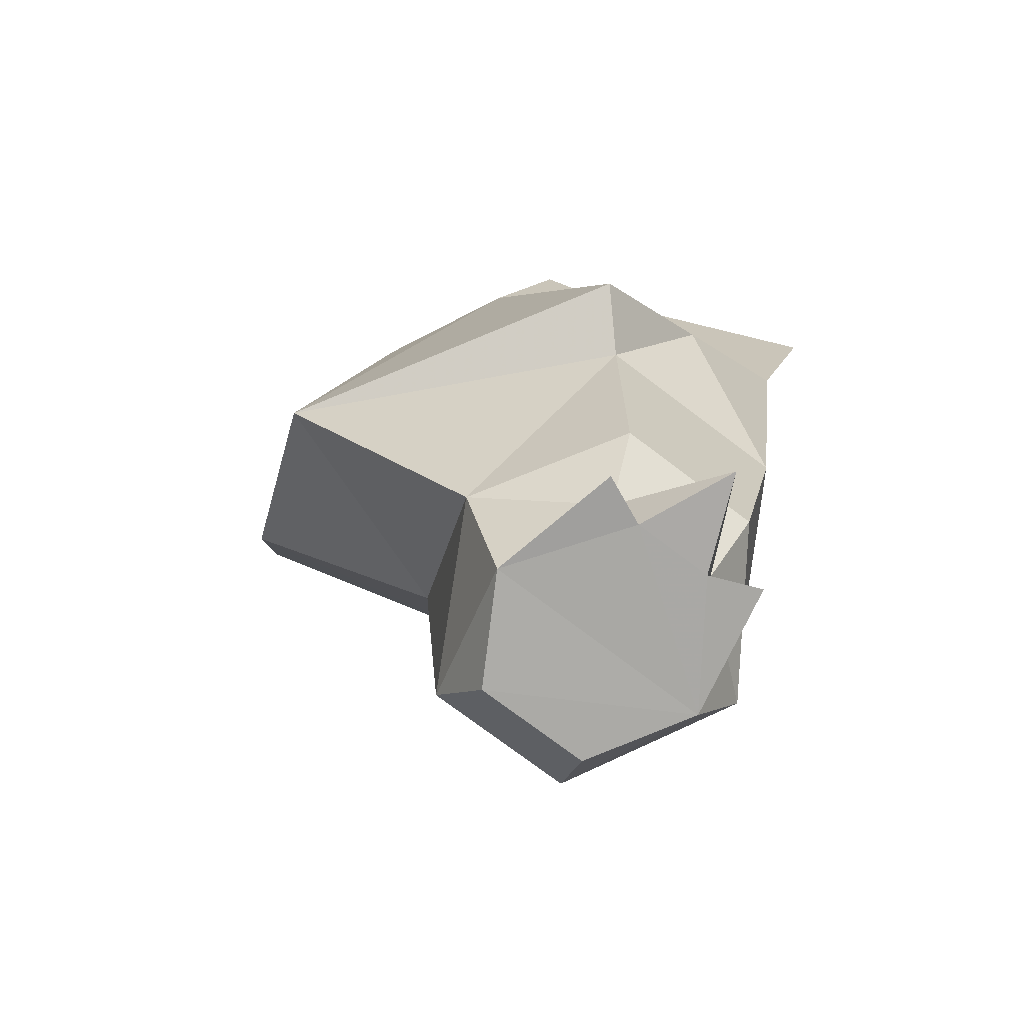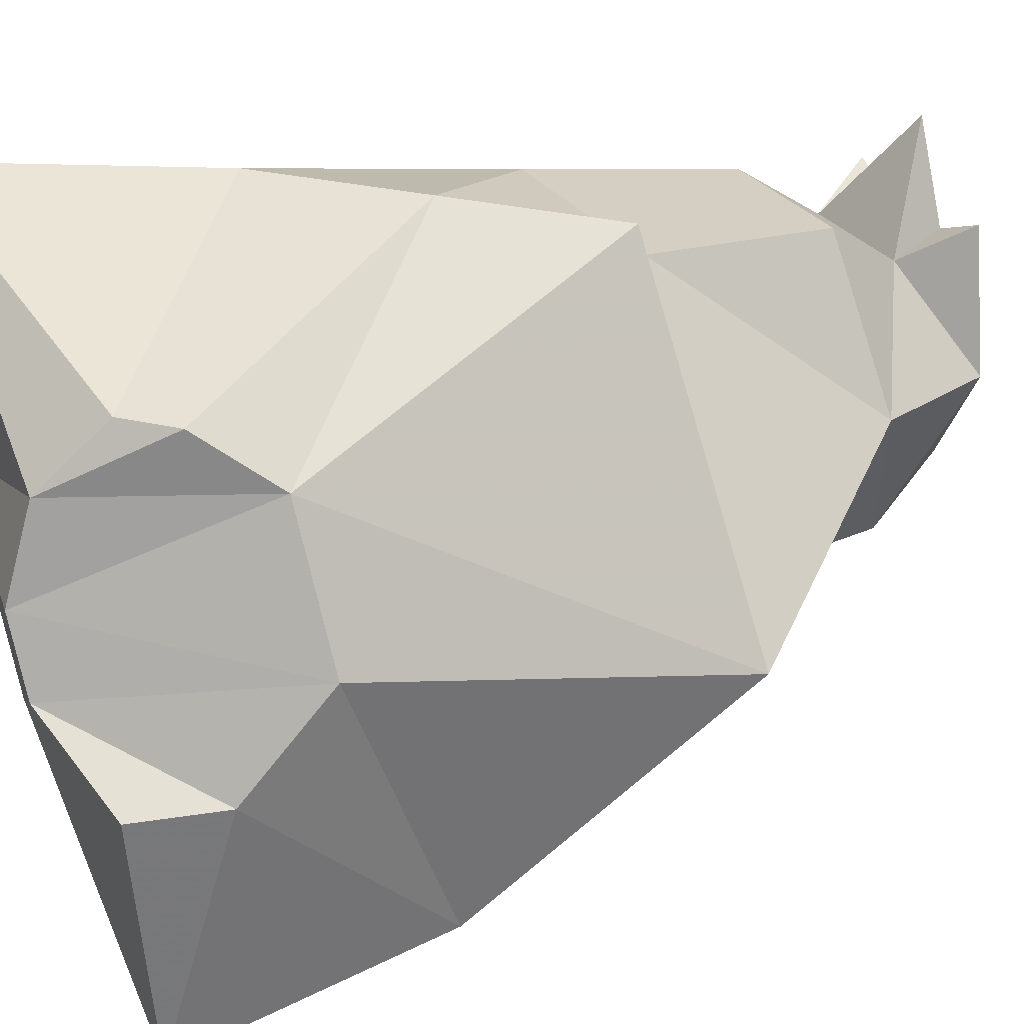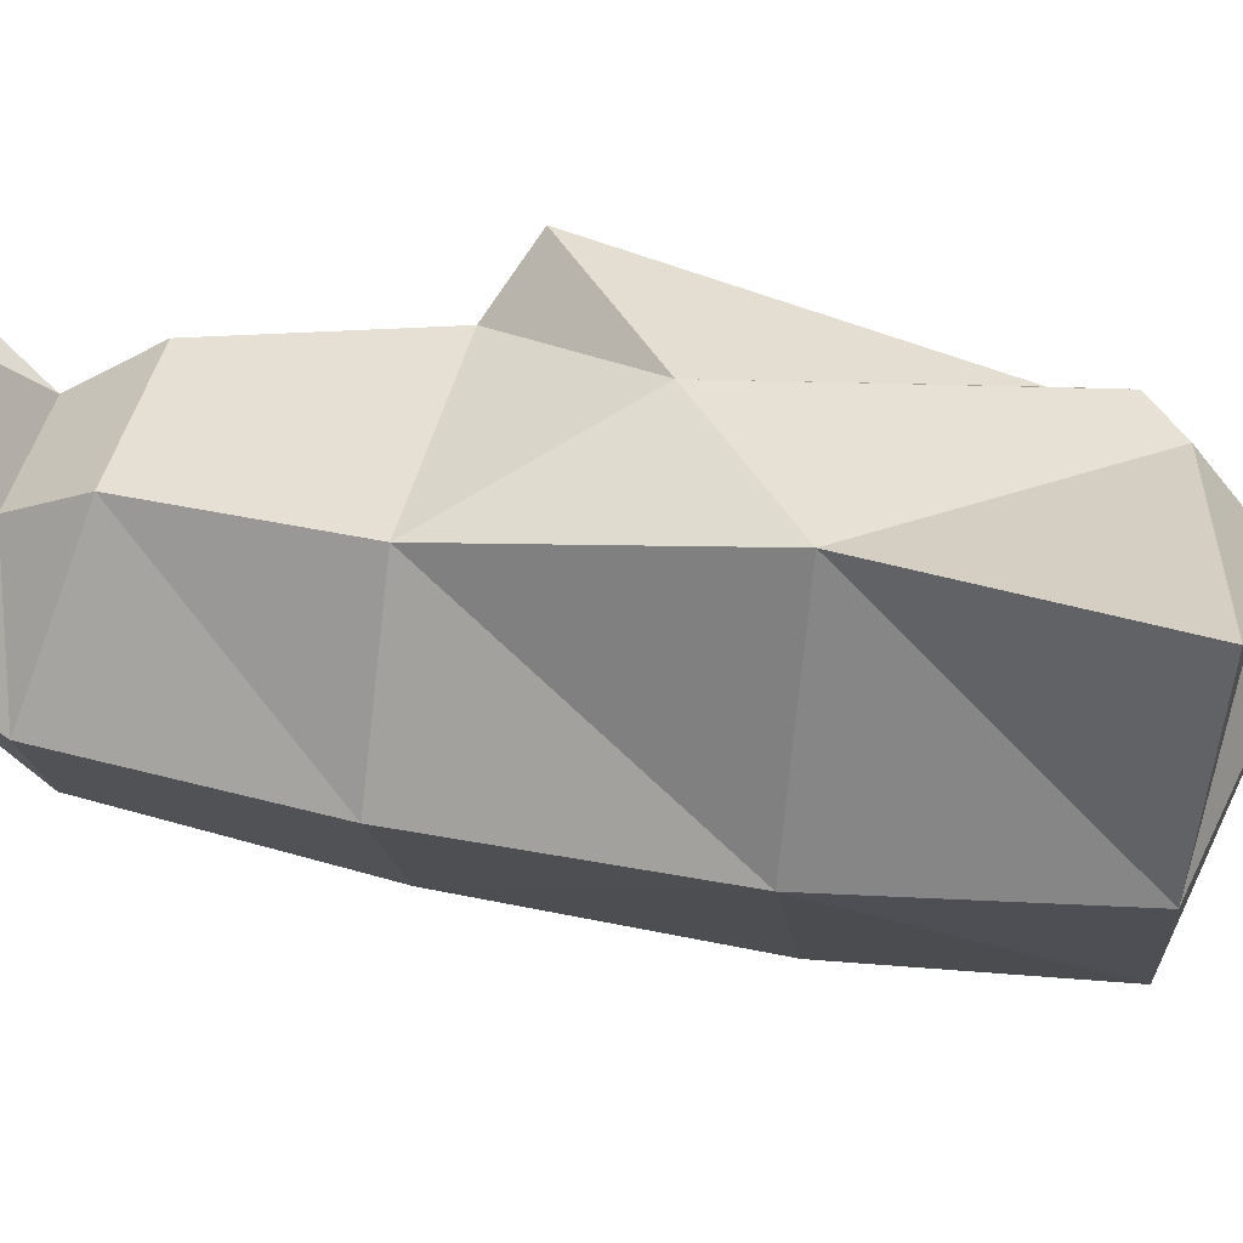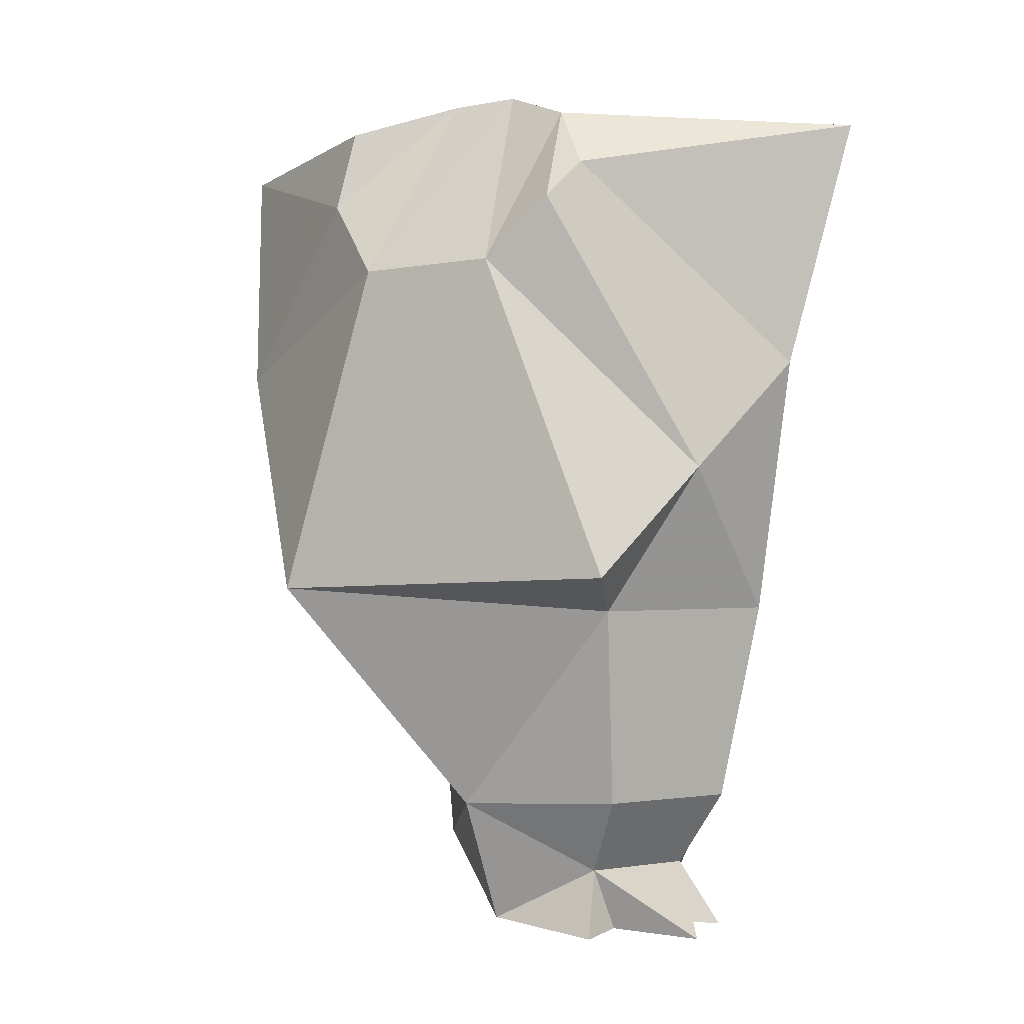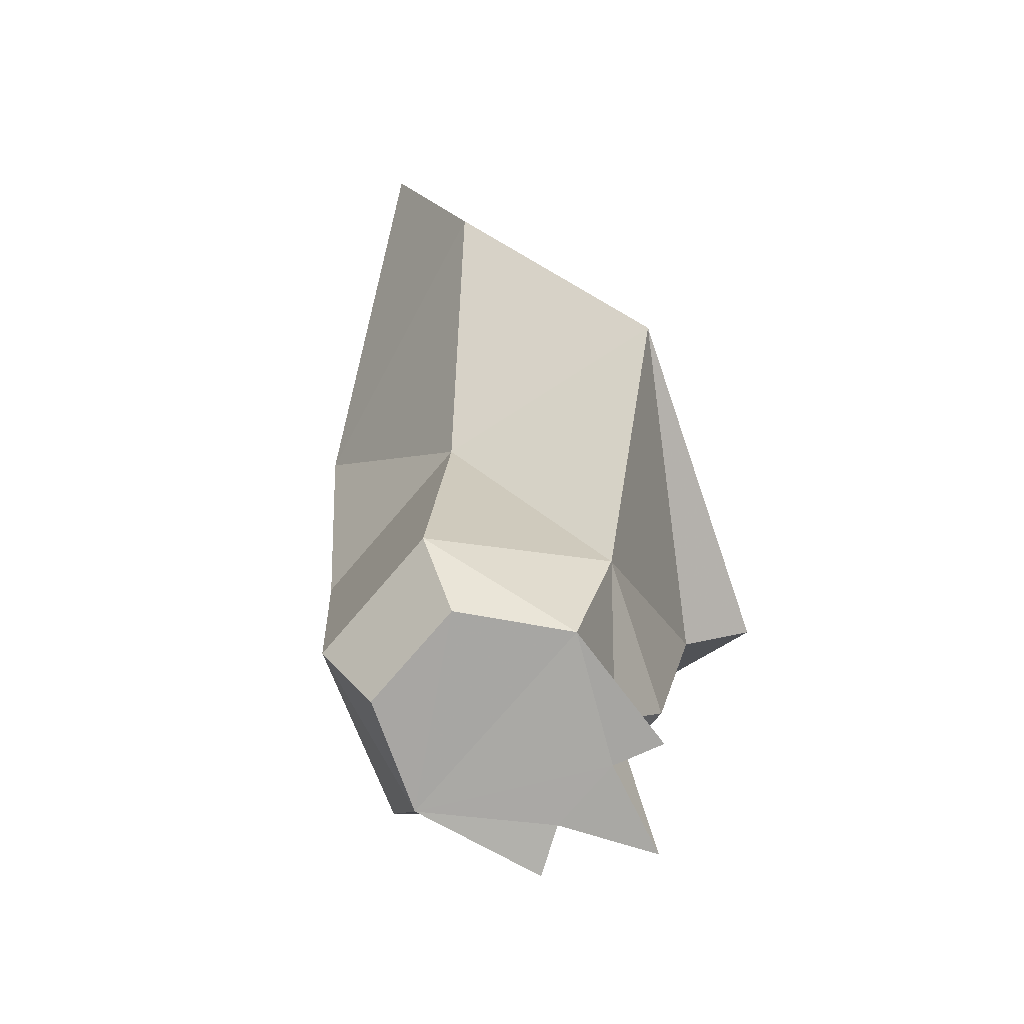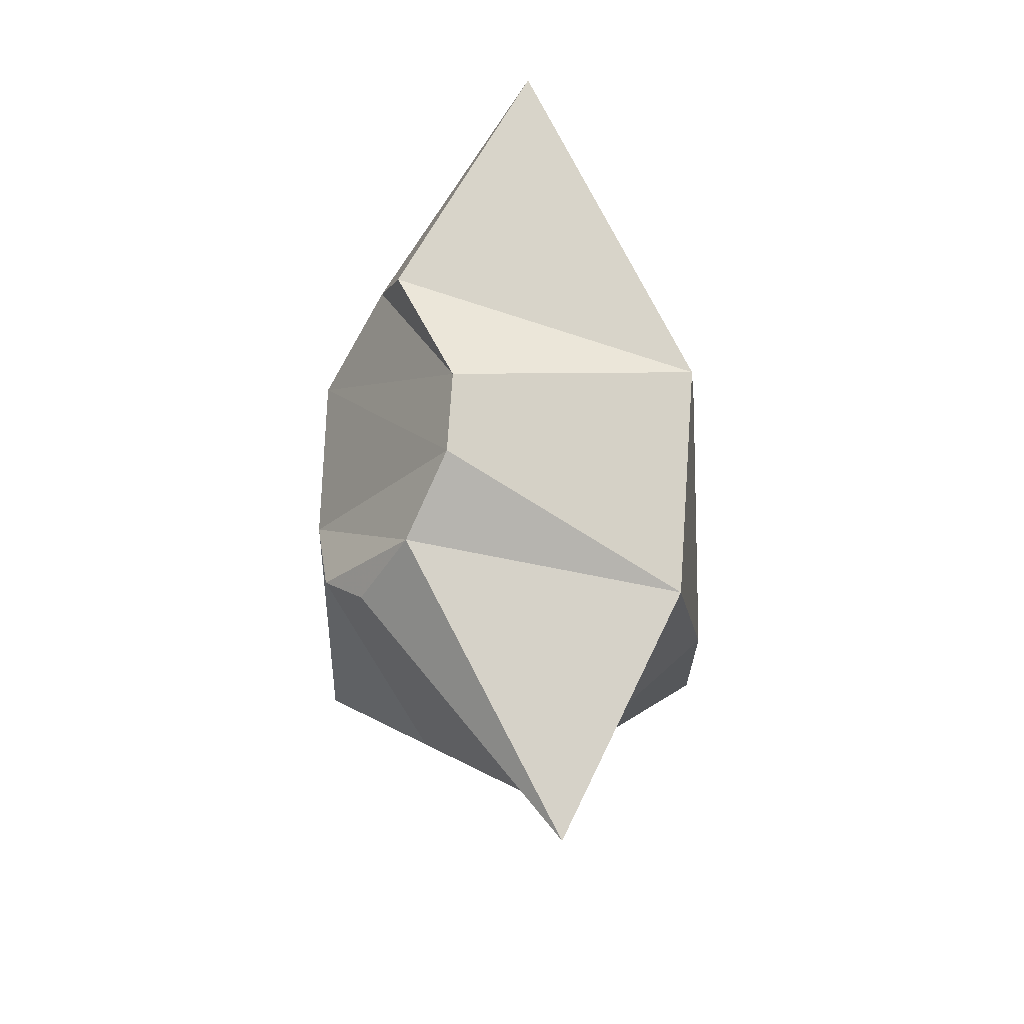
<metadata>
{"format":"obj","ext":"obj","renderer":"f3d","projection":"perspective","resolution":1024,"background":"white","views":[{"elev":-75.8,"azim":-37.0,"up":"+Y"},{"elev":29.4,"azim":-118.8,"up":"+Z"},{"elev":46.9,"azim":103.5,"up":"+Z"},{"elev":-0.5,"azim":-33.9,"up":"+Y"},{"elev":-74.3,"azim":-130.4,"up":"+Y"},{"elev":78.8,"azim":28.6,"up":"+Y"}]}
</metadata>
<code>
v 0.341 -2.321 -0.3779
v 0.2914 -2.104 -0.5284
v 0.725 -2.104 -0.5284
v 0.6754 -2.321 -0.3779
v 0.2174 -1.341 -0.5185
v 0.799 -1.341 -0.5185
v 0.6696 -0.5903 -0.6858
v 1.021 -0.5903 -0.0448
v 1.066 -1.341 -0.0148
v 0.6572 0.0884 -0.5756
v 0.9116 0.1092 -0.02302
v 0.99 -2.041 -0.05963
v 0.8425 -2.321 -0.08836
v 0.799 -1.341 0.4403
v 0.7193 -1.923 0.3545
v 0.7896 -0.5903 0.5962
v 0.6754 -2.146 0.2012
v 0.2971 -1.923 0.3545
v 0.341 -2.146 0.2012
v 0.2174 -1.341 0.4403
v 0.944 0.1302 0.7001
v 0.04216 -1.946 -0.05963
v 0.1739 -2.316 -0.08836
v -0.4528 -1.279 -0.3046
v -0.259 -0.598 -0.887
v -0.1333 0.09335 -1.1
v 0.436 -0.9144 0.5938
v 0.0824 -1.238 0.5913
v 0.3946 -2.324 0.2303
v 0.5082 -2.327 0.4948
v 0.6218 -2.326 0.2303
v 0.256 -2.334 0.2907
v 0.7604 -2.337 0.2907
v 0.2013 0.2514 -0.03772
v 0.2124 0.169 0.2097
v -0.08237 -0.2992 0.2385
v -0.2655 -0.3132 -0.1341
v 0.0386 -0.1198 0.3809
v -0.2222 -0.08008 -0.4063
v -0.1561 0.1564 -0.406
v 0.1596 -0.008898 0.3817
v 0.1143 0.2443 -0.2268
f 13 12 17
f 16 27 14
f 20 27 28
f 24 20 28
f 12 15 17
f 27 20 14
f 1 2 3
f 2 5 6
f 6 7 8
f 7 10 8
f 12 13 3
f 3 6 12
f 12 9 15
f 9 8 14
f 17 15 19
f 15 14 18
f 16 8 11
f 19 18 22
f 2 1 23
f 24 5 22
f 25 7 5
f 26 7 25
f 7 26 10
f 25 5 24
f 20 24 22
f 4 1 3
f 3 2 6
f 9 6 8
f 10 11 8
f 13 4 3
f 6 9 12
f 9 14 15
f 8 16 14
f 14 20 18
f 21 16 11
f 23 19 22
f 22 2 23
f 5 2 22
f 7 6 5
f 18 20 22
f 15 18 19
f 19 29 30
f 17 19 30
f 31 17 30
f 23 32 19
f 29 19 32
f 17 31 33
f 33 13 17
f 21 11 35
f 24 28 36
f 28 27 36
f 26 25 39
f 16 21 41
f 27 16 38
f 25 24 37
f 11 10 34
f 10 26 40
f 29 31 30
f 40 39 42
f 11 34 35
f 37 24 36
f 27 38 36
f 40 26 39
f 21 35 41
f 16 41 38
f 39 25 37
f 10 42 34
f 42 10 40
f 1 4 13
f 23 1 13
f 32 23 29
f 31 13 33
f 36 38 35
f 31 29 13
f 39 37 42
f 42 37 34
f 37 36 34
f 38 41 35
f 35 34 36
f 23 13 29

</code>
